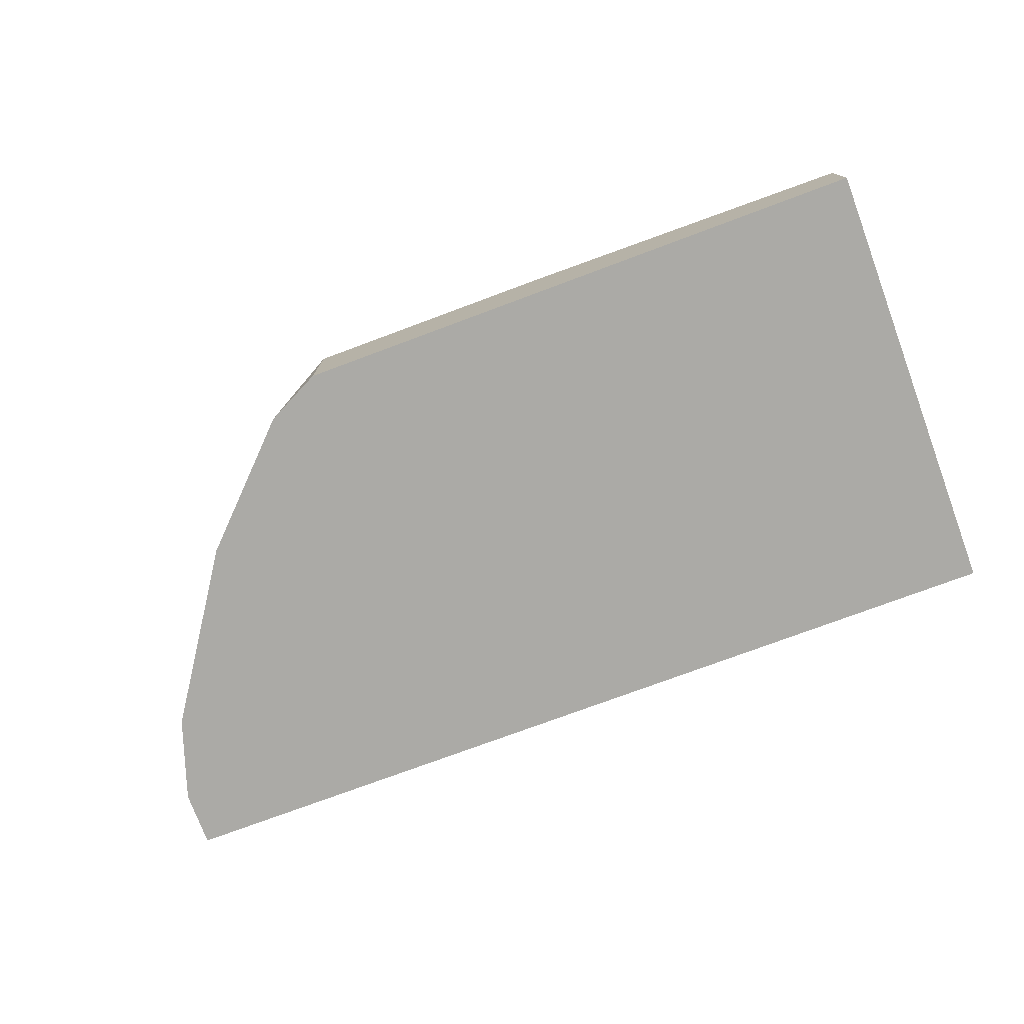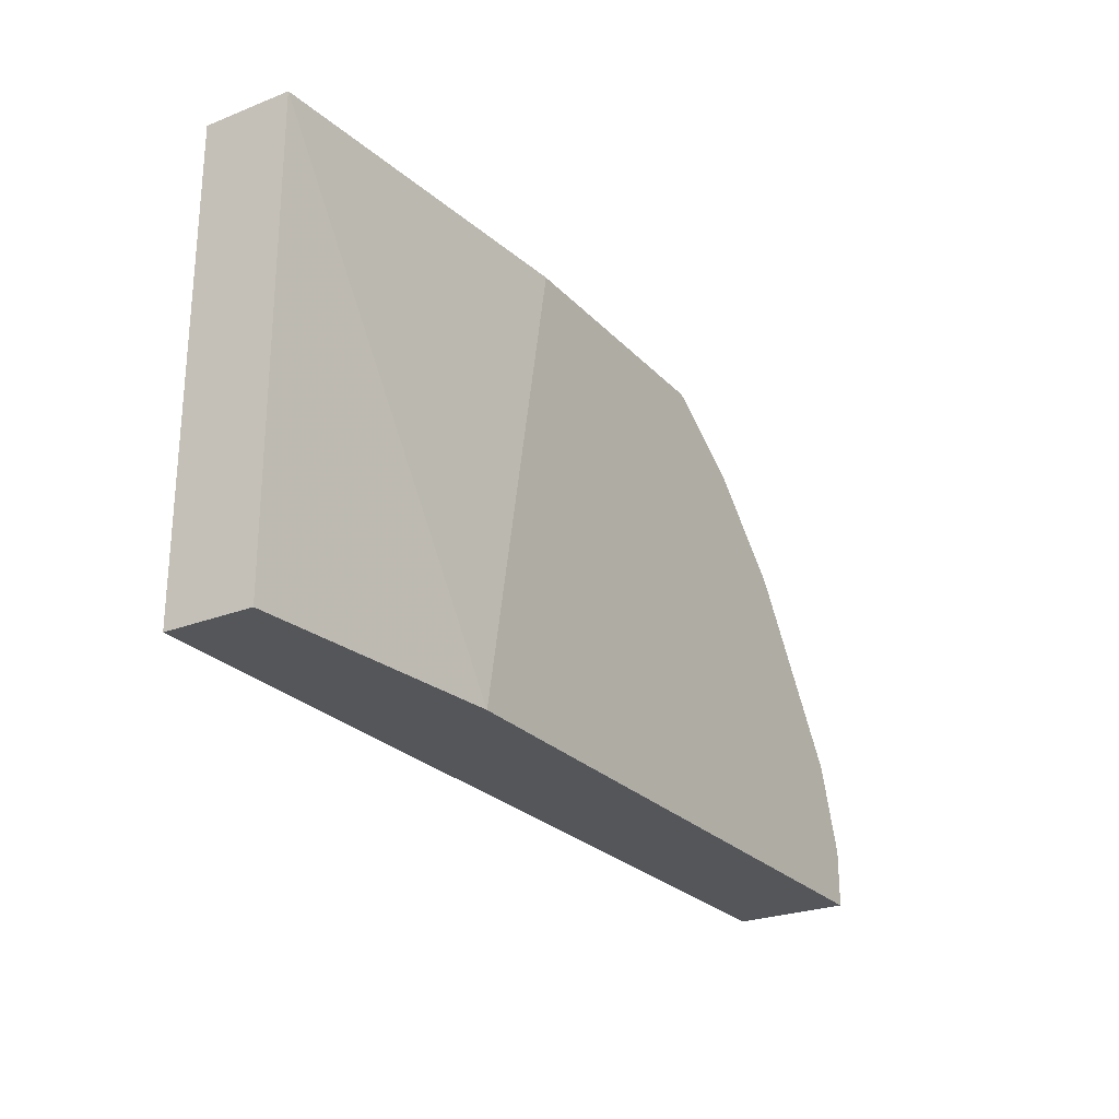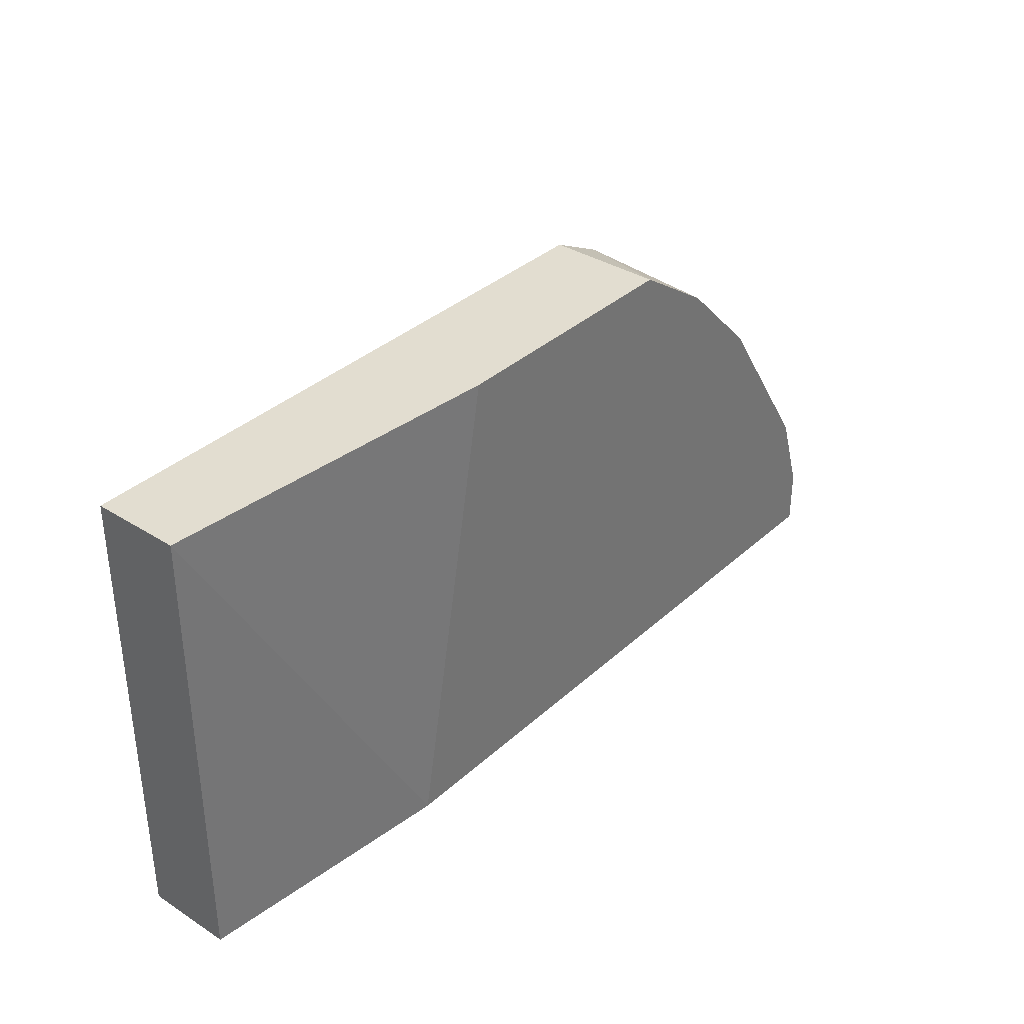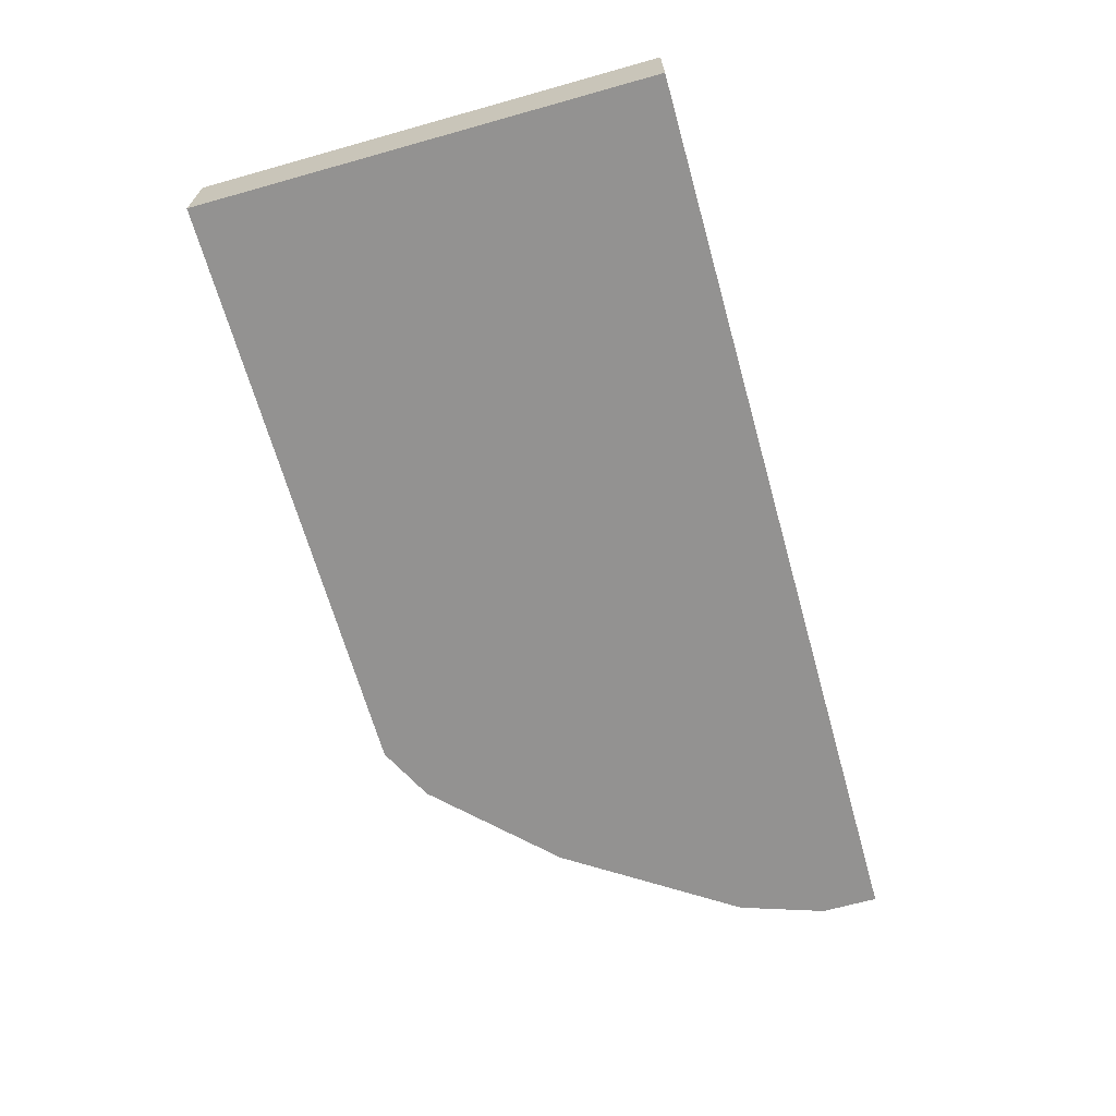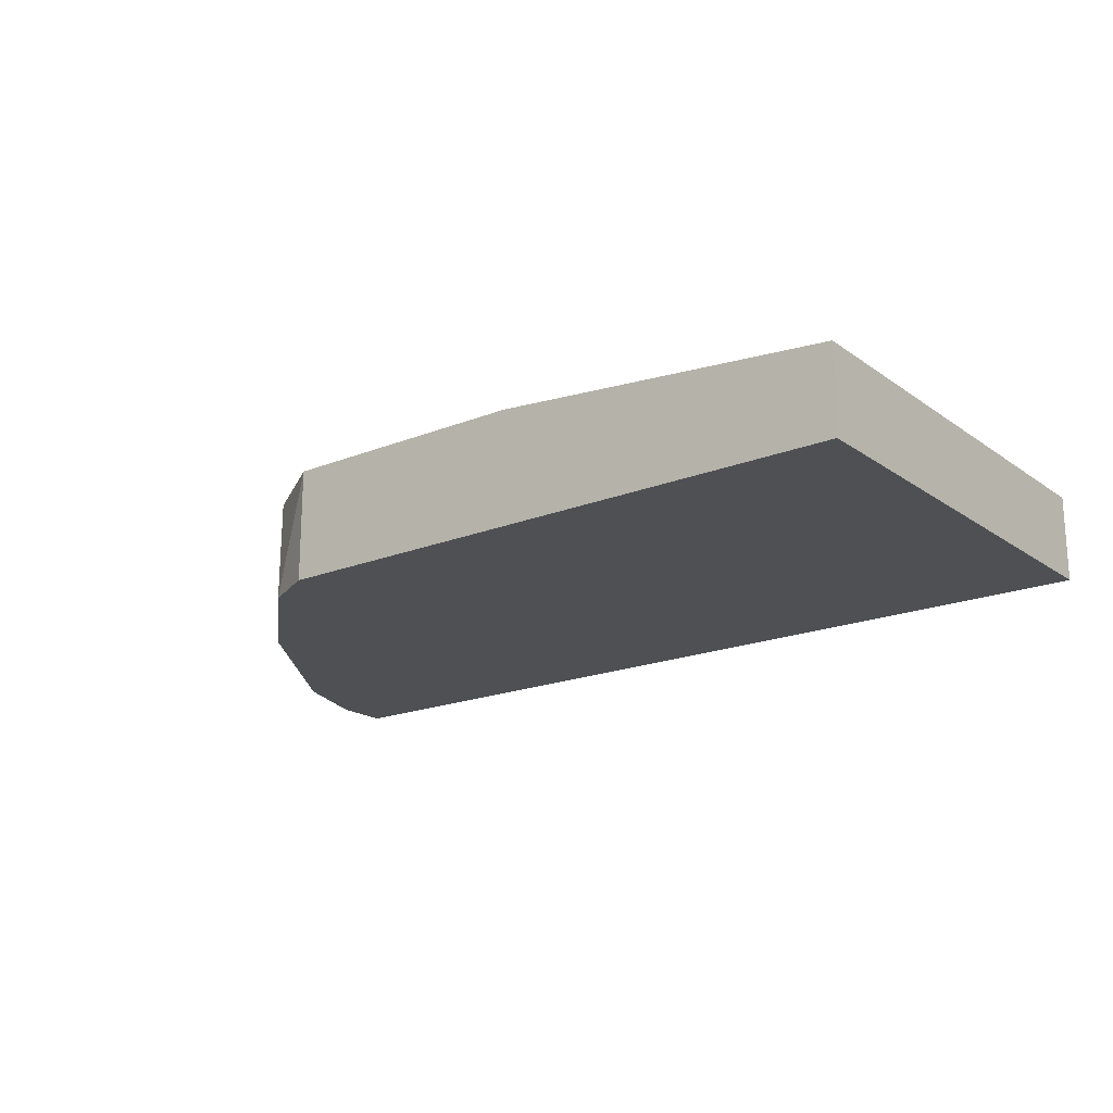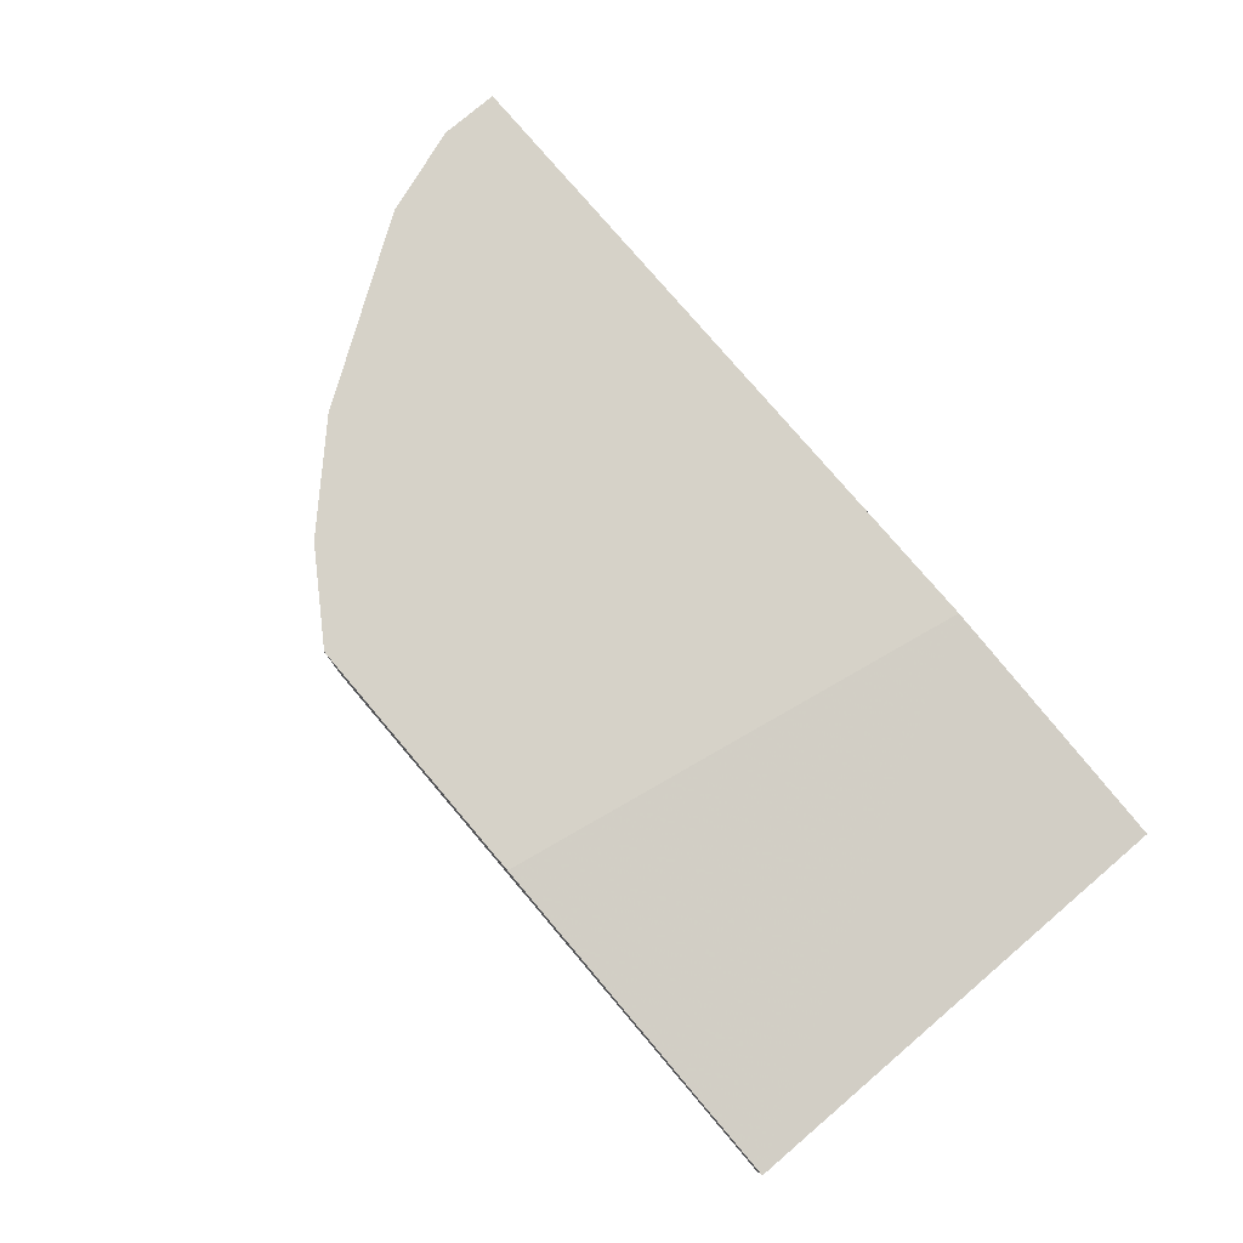
<metadata>
{"format":"obj","ext":"obj","renderer":"f3d","projection":"perspective","resolution":1024,"background":"white","views":[{"elev":-75.8,"azim":20.4,"up":"+Y"},{"elev":-25.4,"azim":122.2,"up":"+Z"},{"elev":35.4,"azim":130.1,"up":"+Z"},{"elev":-66.4,"azim":105.7,"up":"+Y"},{"elev":-18.9,"azim":37.4,"up":"+Y"},{"elev":78.4,"azim":49.6,"up":"+Y"}]}
</metadata>
<code>
v -0.01901 -0.00886 0.05309
v -0.04897 -0.00886 0.04309
v -0.04897 -0.01686 0.04309
v -0.04098 -0.01686 0.05109
v 0.004985 -0.01086 0.0211
v 0.004985 -0.01086 0.05309
v 0.004985 -0.01686 0.0211
v 0.004985 -0.01686 0.05309
v -0.05697 -0.00886 0.0311
v -0.05697 -0.01686 0.0311
v -0.03698 -0.00886 0.05309
v -0.03698 -0.01686 0.05309
v -0.04298 -0.00886 0.04909
v -0.05897 -0.00886 0.0251
v -0.05897 -0.00886 0.0211
v -0.05897 -0.01686 0.0251
v -0.05897 -0.01686 0.0211
v -0.01301 -0.00886 0.0211
f 16 9 14
f 16 17 7
f 16 7 8
f 7 17 18
f 8 7 6
f 17 16 15
f 18 17 15
f 13 18 15
f 16 8 12
f 8 6 12
f 7 18 5
f 6 7 5
f 18 6 5
f 18 13 1
f 6 18 1
f 12 6 1
f 16 12 3
f 13 15 9
f 1 13 11
f 12 1 11
f 16 3 10
f 9 16 10
f 3 9 10
f 3 13 2
f 13 9 2
f 9 3 2
f 13 3 4
f 3 12 4
f 11 13 4
f 12 11 4
f 15 16 14
f 9 15 14

</code>
